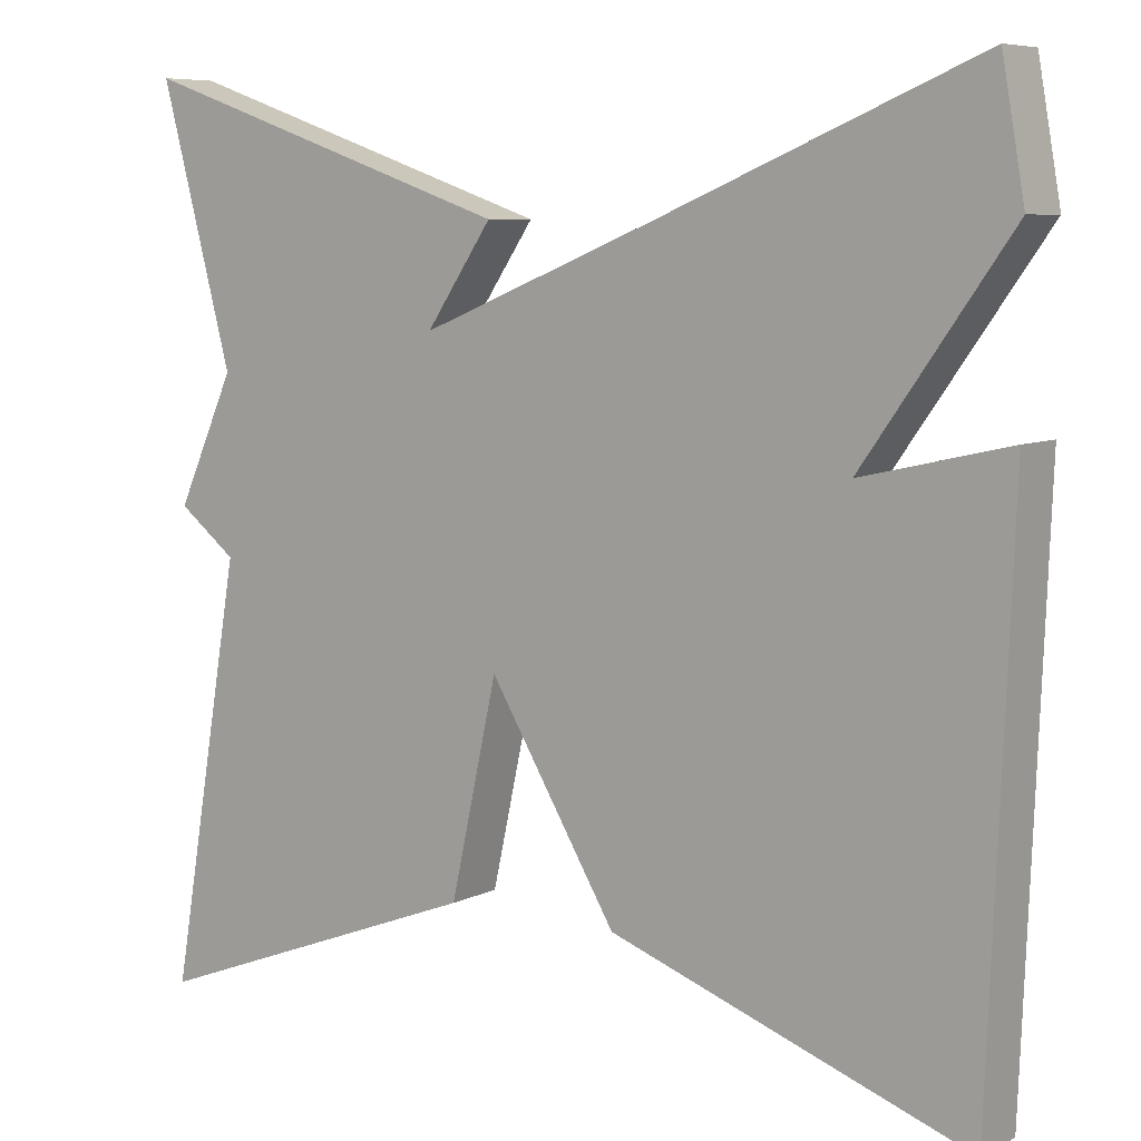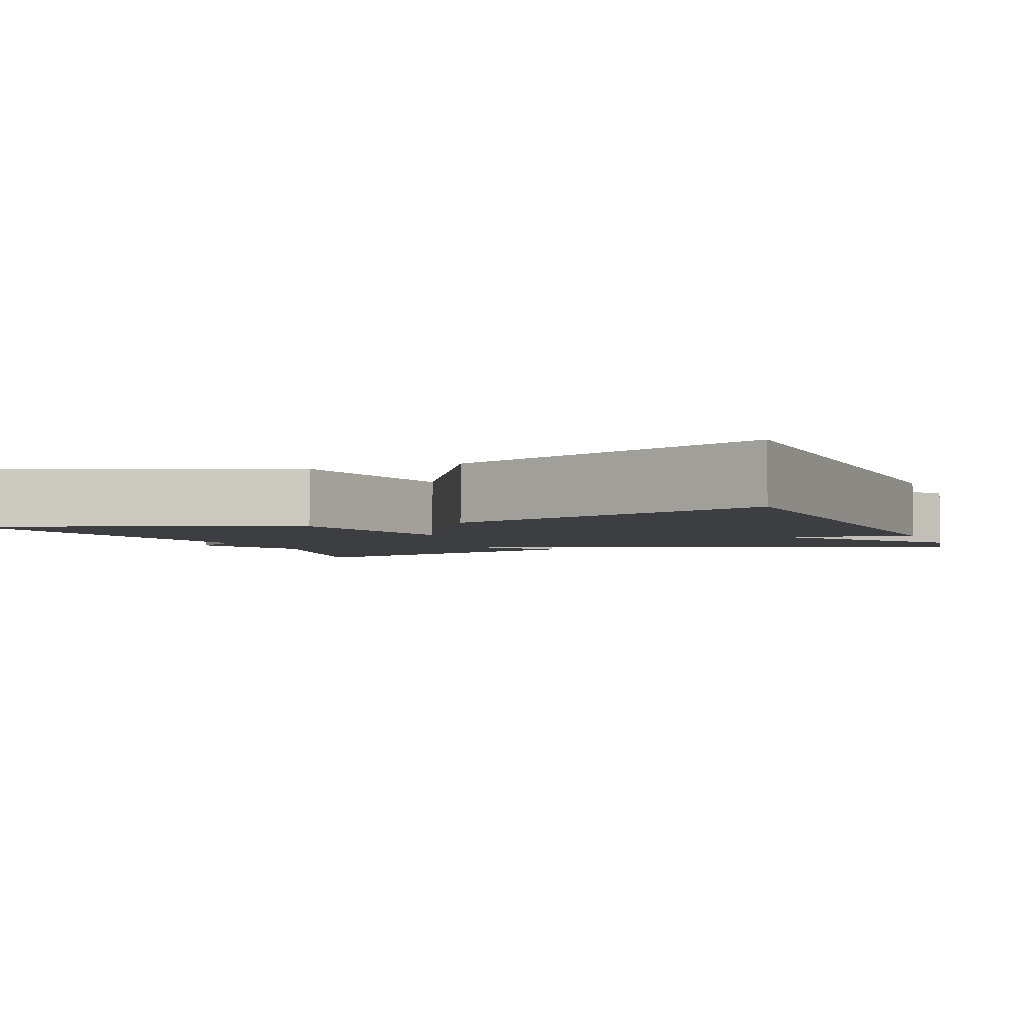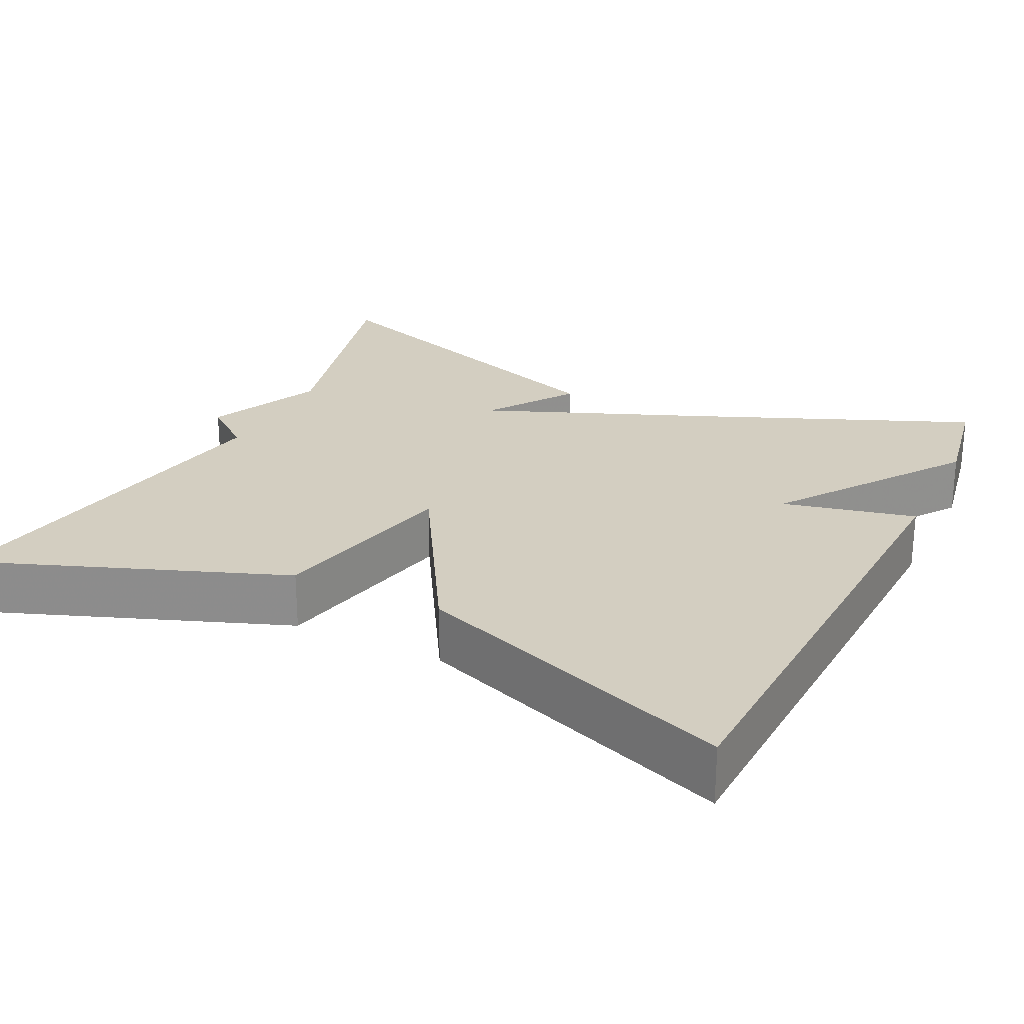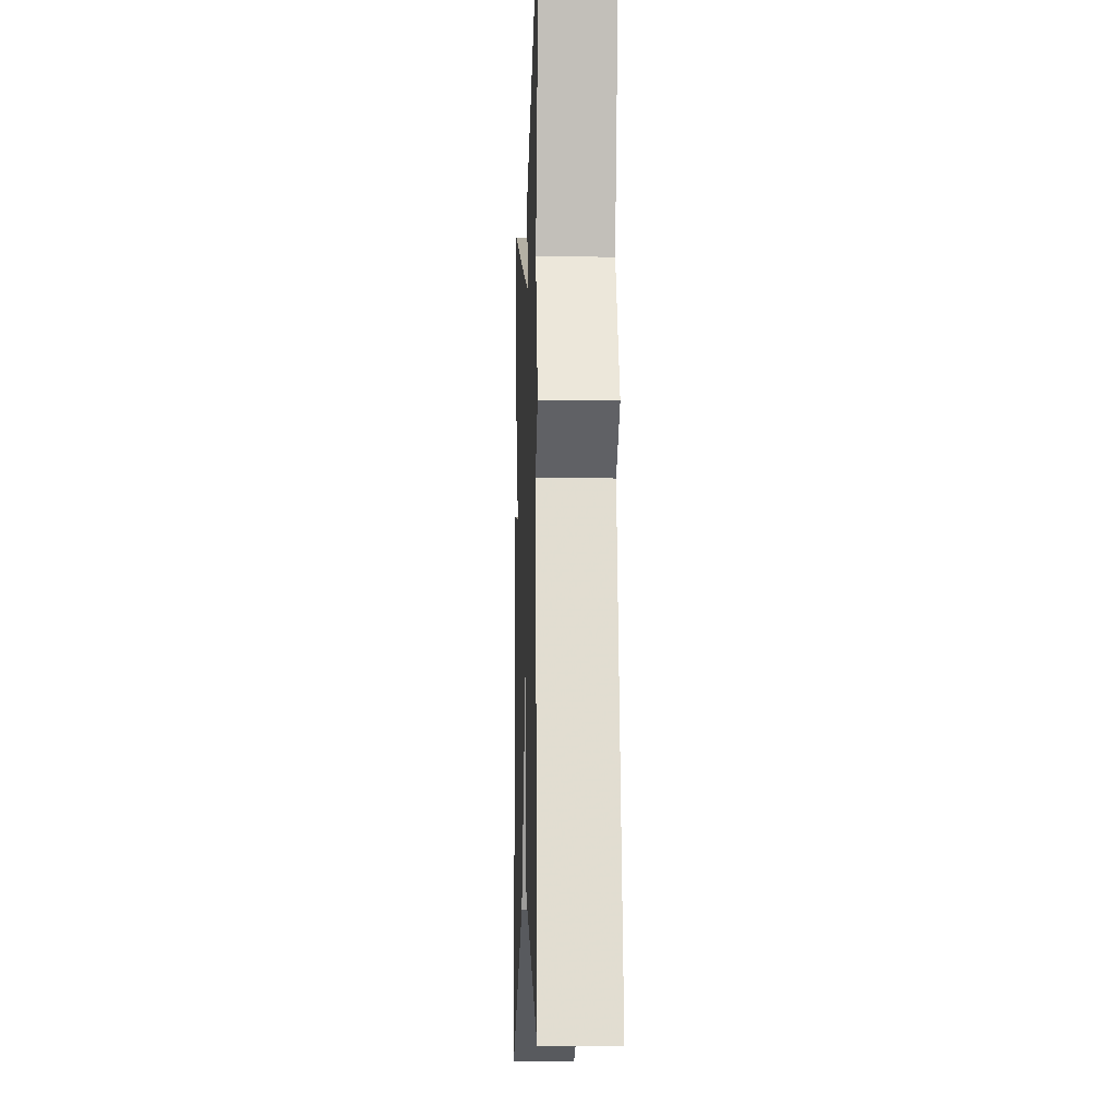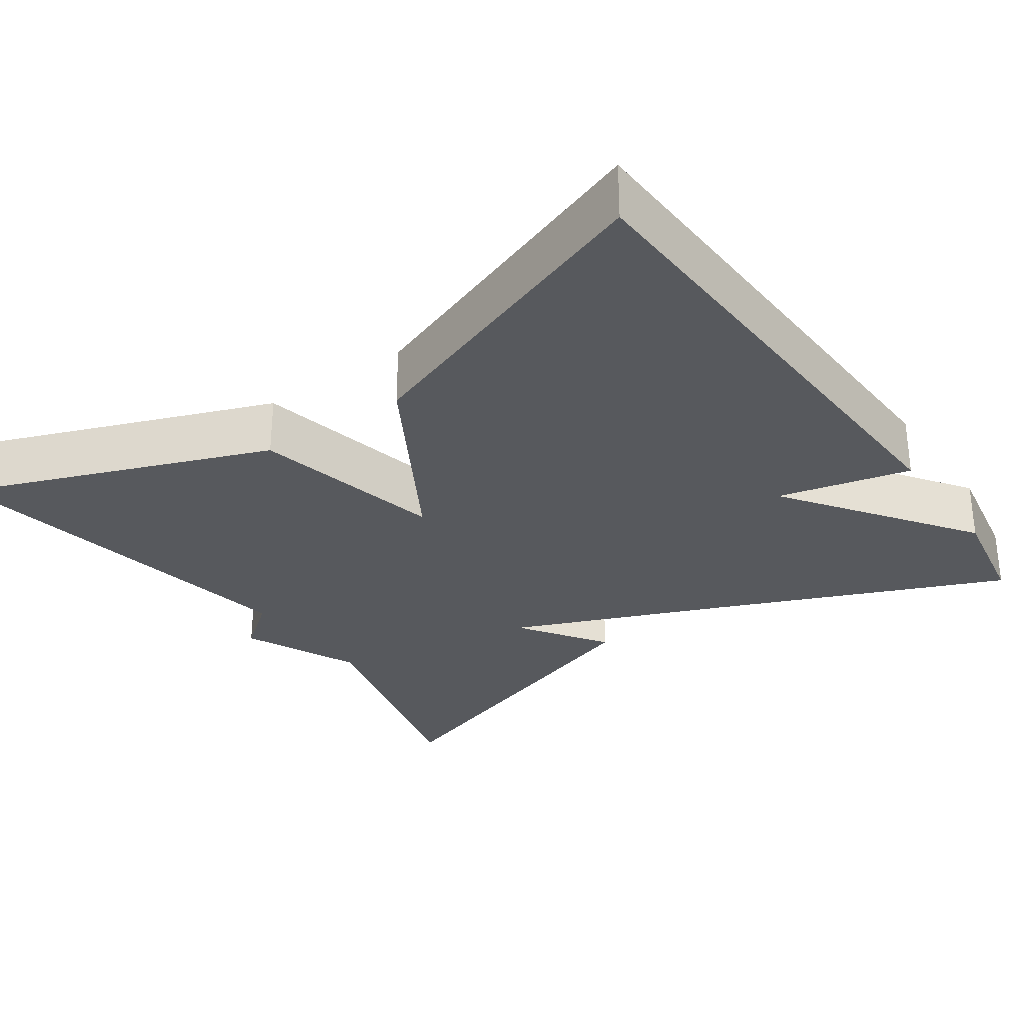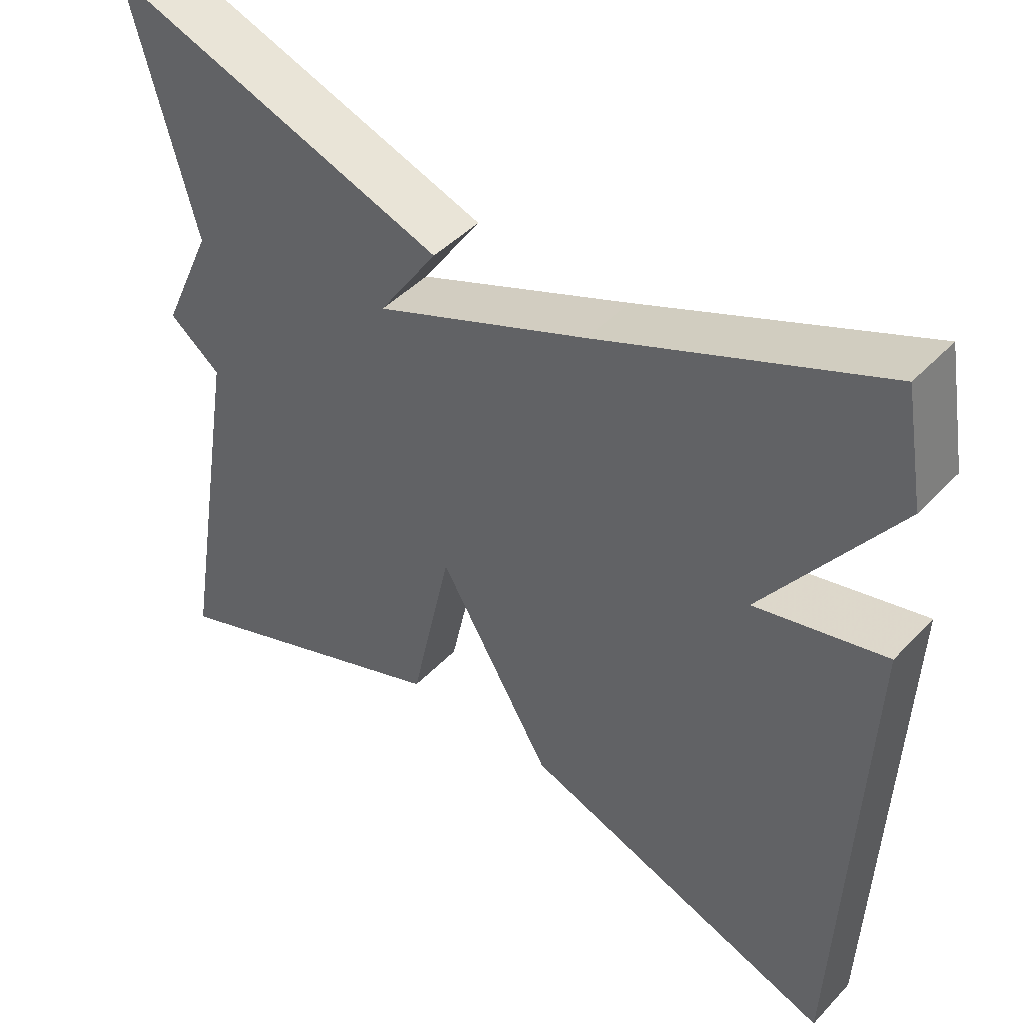
<metadata>
{"format":"obj","ext":"obj","renderer":"f3d","projection":"perspective","resolution":1024,"background":"white","views":[{"elev":7.2,"azim":-144.0,"up":"+Z"},{"elev":-3.6,"azim":-158.1,"up":"+Y"},{"elev":24.9,"azim":-153.8,"up":"+Y"},{"elev":-11.2,"azim":88.0,"up":"+Z"},{"elev":-29.7,"azim":-145.1,"up":"+Y"},{"elev":44.9,"azim":-140.0,"up":"+Z"}]}
</metadata>
<code>
v -0.5 0.07 0.5
v -0.138 0.07 0.349
v 0.138 0.07 0.237
v 0.062 0.07 0.349
v 0.5 0.07 0.5
v 0.417 0.07 0.186
v 0.484 0.07 0.038
v 0.417 0.07 -0.014
v 0.5 0.07 -0.5
v 0.111 0.07 -0.352
v 0.057 0.07 -0.107
v -0.089 0.07 -0.352
v -0.5 0.07 -0.5
v -0.526 0.07 0.153
v -0.357 0.07 0.114
v -0.526 0.07 0.353
v -0.5 0 0.5
v -0.138 0 0.349
v 0.138 0 0.237
v 0.062 0 0.349
v 0.5 0 0.5
v 0.417 0 0.186
v 0.484 0 0.038
v 0.417 0 -0.014
v 0.5 0 -0.5
v 0.111 0 -0.352
v 0.057 0 -0.107
v -0.089 0 -0.352
v -0.5 0 -0.5
v -0.526 0 0.153
v -0.357 0 0.114
v -0.526 0 0.353
f 15 16 1 2
f 13 14 15
f 12 13 15
f 11 12 15
f 11 15 2 3
f 10 11 3
f 9 10 3
f 8 9 3
f 8 3 4
f 7 8 4
f 6 7 4
f 4 5 6
f 18 17 32 31
f 31 30 29
f 31 29 28
f 31 28 27
f 19 18 31 27
f 19 27 26
f 19 26 25
f 19 25 24
f 20 19 24
f 20 24 23
f 20 23 22
f 22 21 20
f 1 17 18 2
f 2 18 19 3
f 3 19 20 4
f 4 20 21 5
f 5 21 22 6
f 6 22 23 7
f 7 23 24 8
f 8 24 25 9
f 9 25 26 10
f 10 26 27 11
f 11 27 28 12
f 12 28 29 13
f 13 29 30 14
f 14 30 31 15
f 15 31 32 16
f 16 32 17 1

</code>
